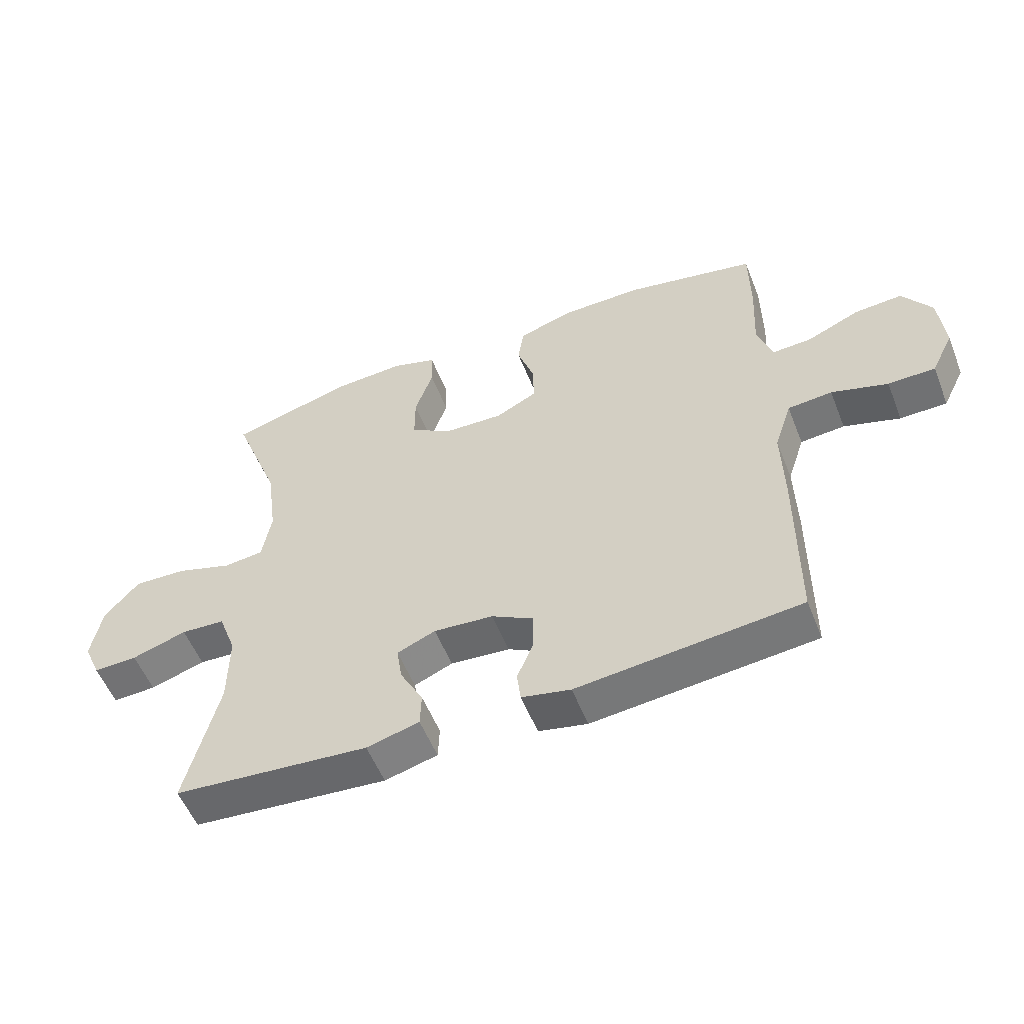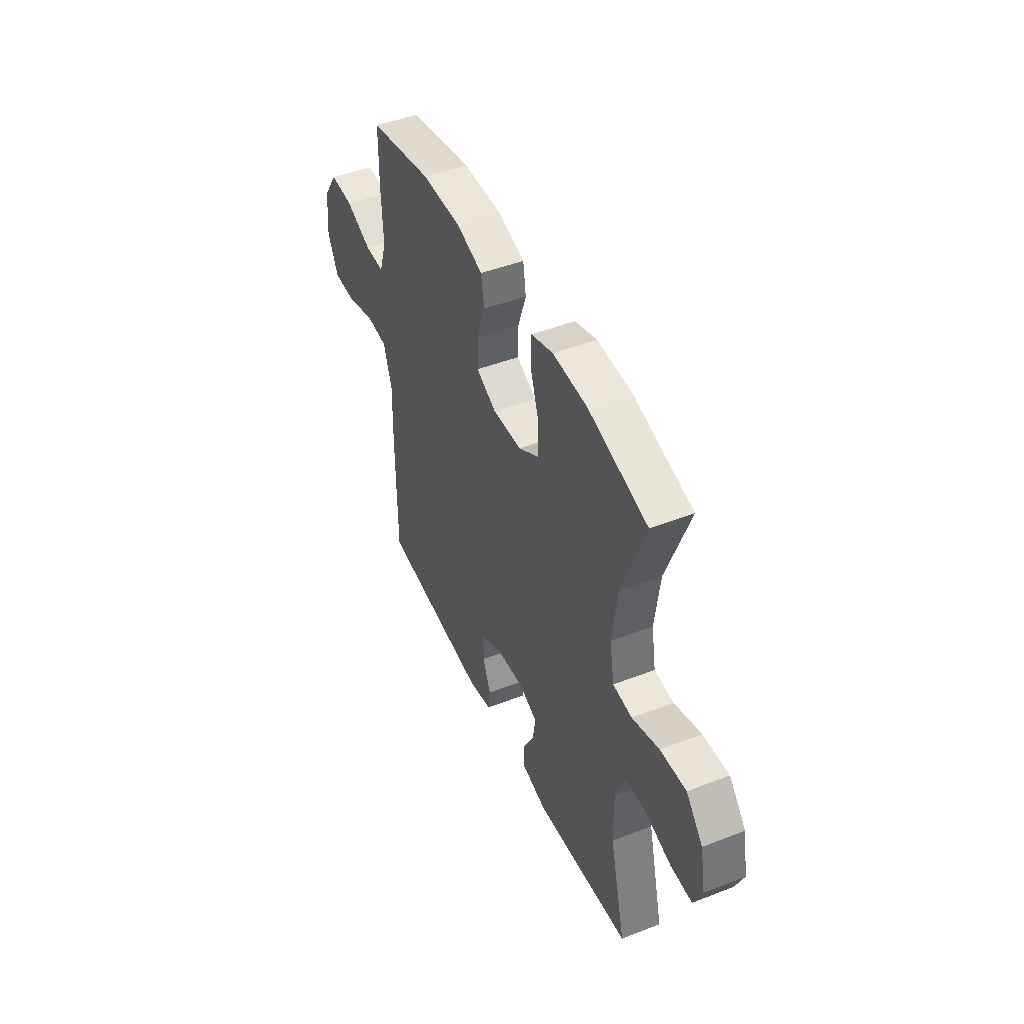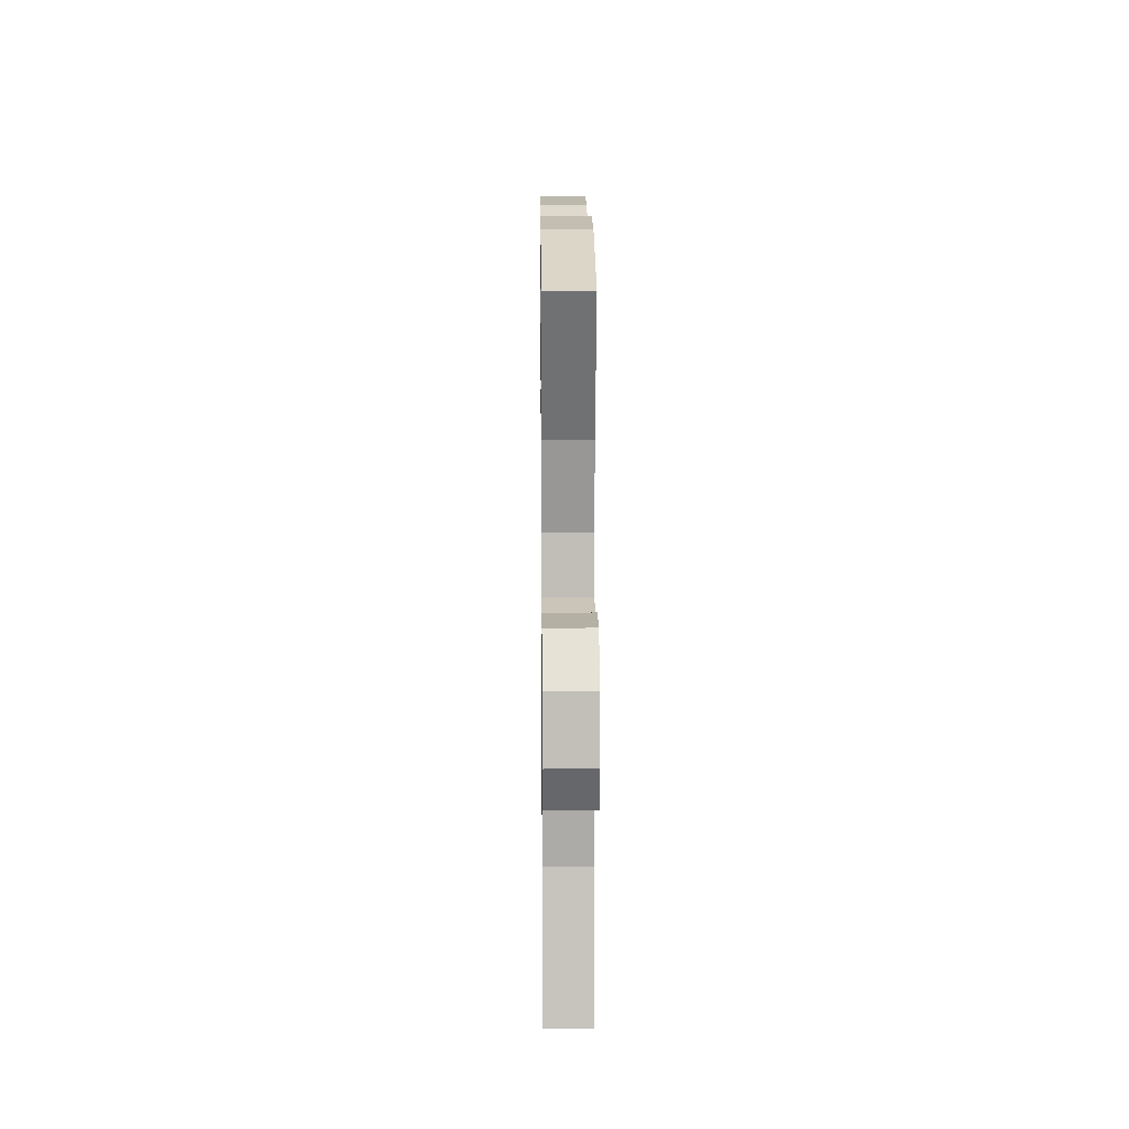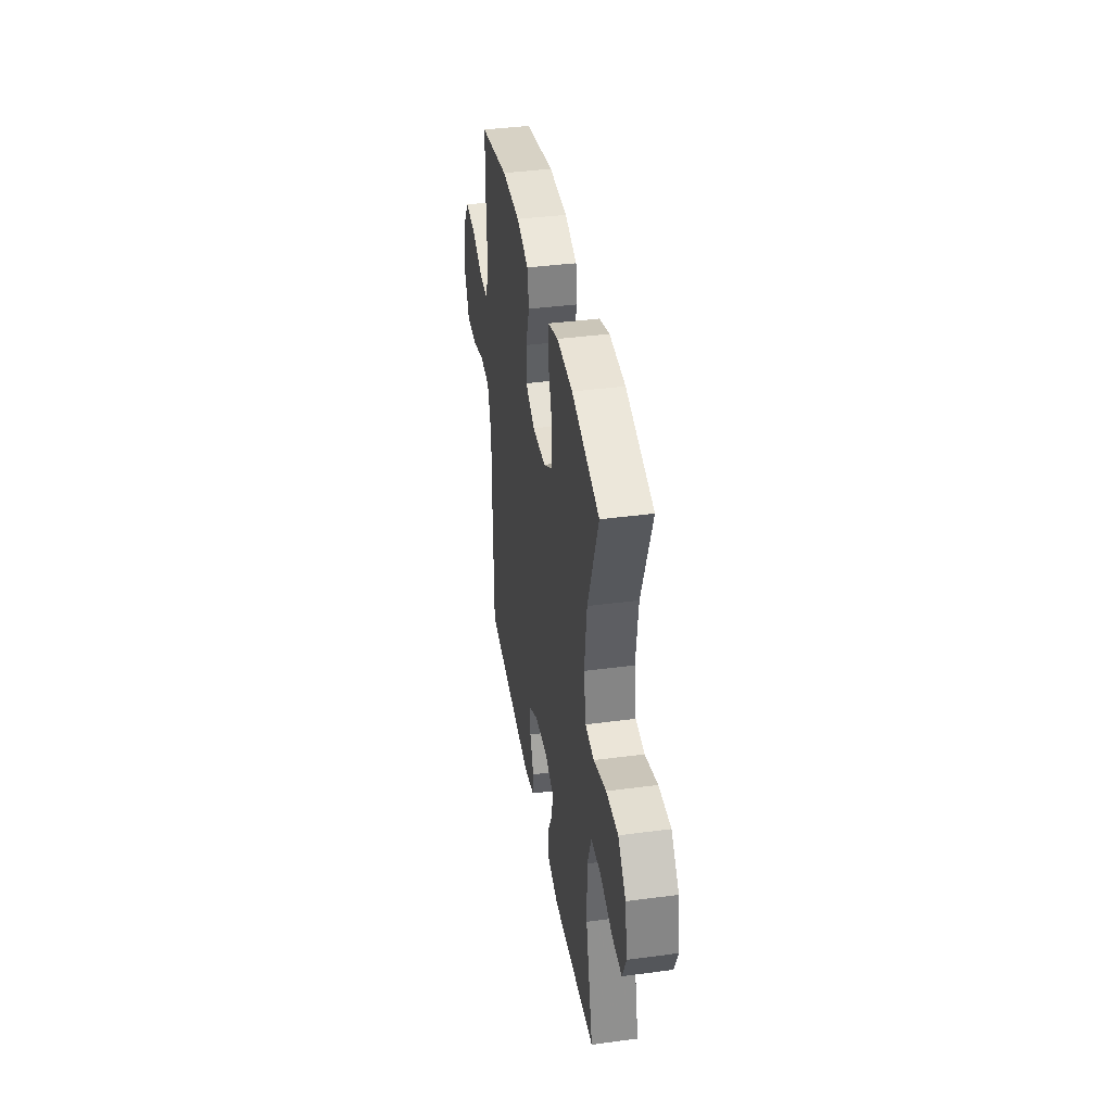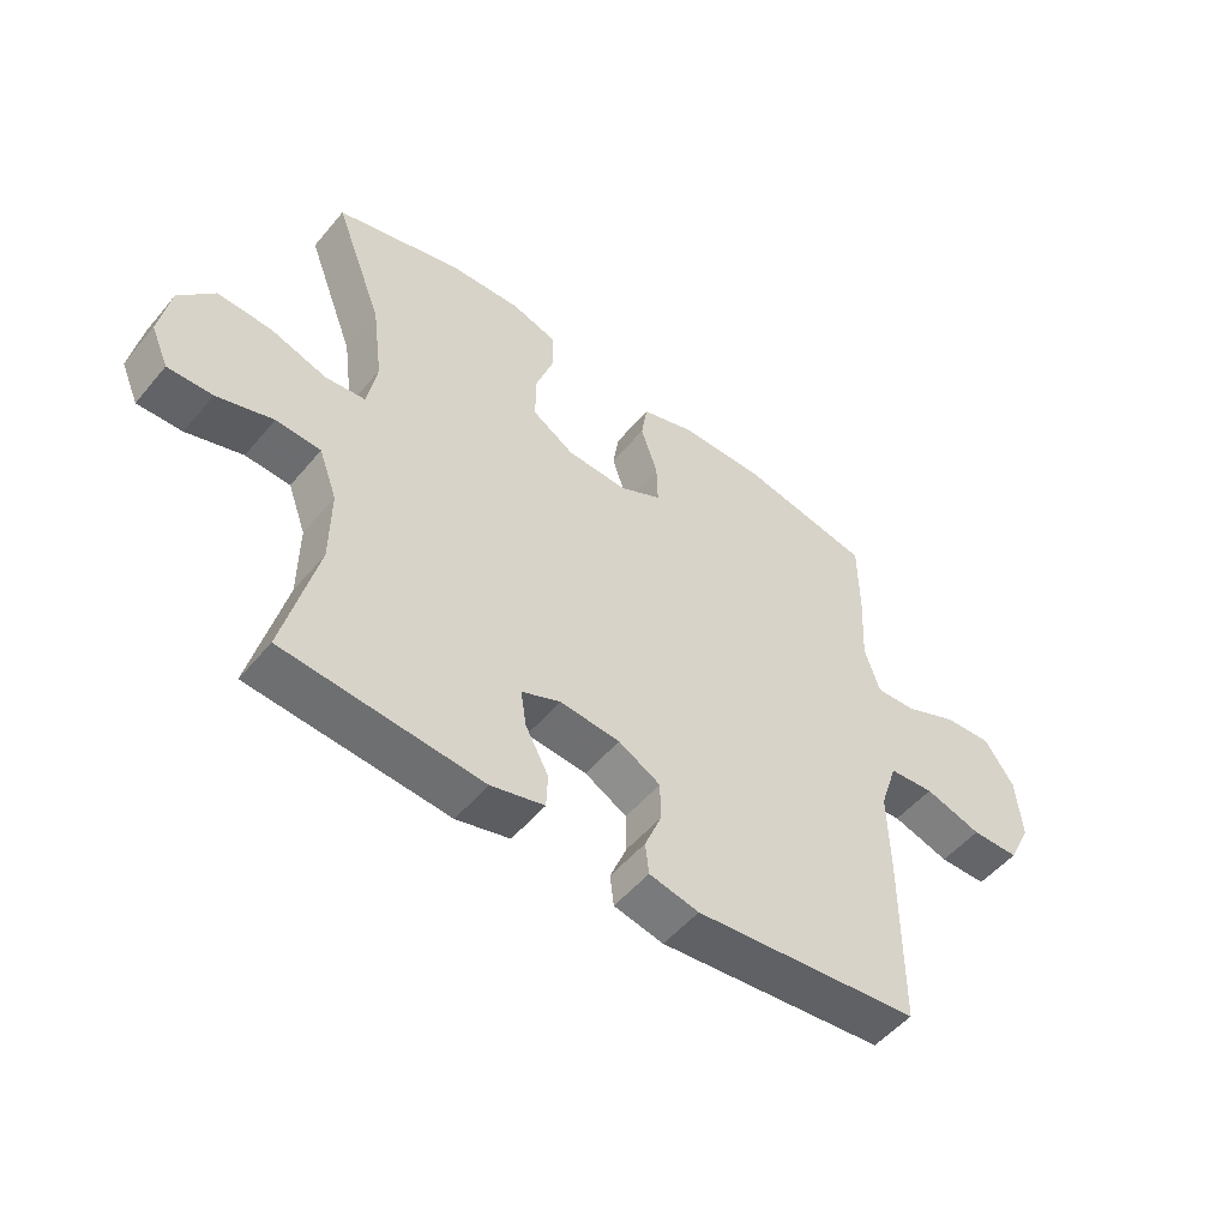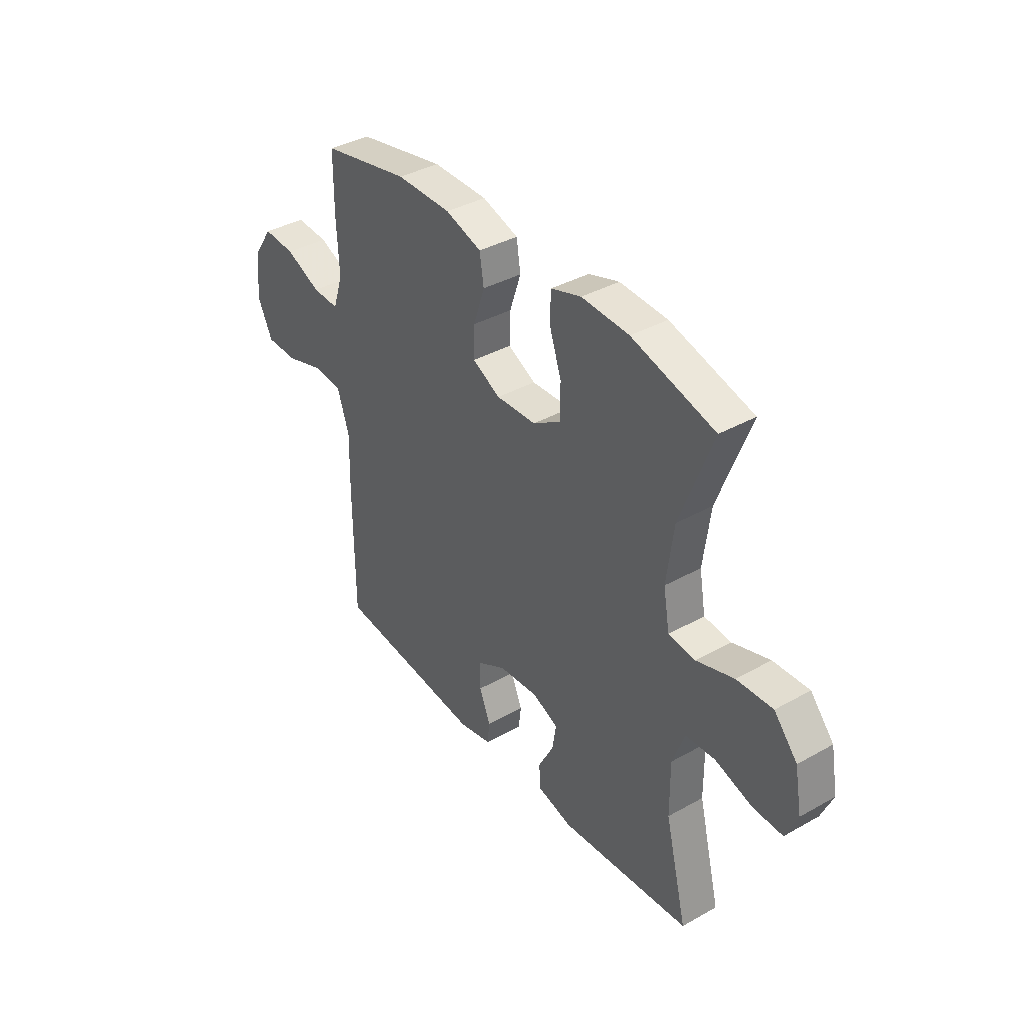
<metadata>
{"format":"obj","ext":"obj","renderer":"f3d","projection":"perspective","resolution":1024,"background":"white","views":[{"elev":-54.9,"azim":-158.5,"up":"+Z"},{"elev":46.0,"azim":66.0,"up":"+Z"},{"elev":14.2,"azim":89.4,"up":"+Z"},{"elev":38.9,"azim":80.5,"up":"+Z"},{"elev":-51.9,"azim":141.4,"up":"+Z"},{"elev":37.8,"azim":54.4,"up":"+Z"}]}
</metadata>
<code>
v 0.5 0.07 -0.5
v 0.185 0.07 -0.527
v 0.1 0.07 -0.505
v 0.098 0.07 -0.45
v 0.135 0.07 -0.38
v 0.144 0.07 -0.322
v 0.082 0.07 -0.296
v -0.014 0.07 -0.304
v -0.081 0.07 -0.341
v -0.082 0.07 -0.403
v -0.055 0.07 -0.469
v -0.061 0.07 -0.519
v -0.14 0.07 -0.536
v -0.5 0.07 -0.5
v -0.501 0.07 -0.213
v -0.498 0.07 -0.085
v -0.526 0.07 0
v -0.598 0.07 0.006
v -0.689 0.07 -0.022
v -0.765 0.07 -0.021
v -0.801 0.07 0.052
v -0.792 0.07 0.154
v -0.745 0.07 0.224
v -0.668 0.07 0.219
v -0.583 0.07 0.182
v -0.519 0.07 0.179
v -0.495 0.07 0.253
v -0.501 0.07 0.372
v -0.5 0.07 0.5
v -0.289 0.07 0.542
v -0.157 0.07 0.541
v -0.07 0.07 0.513
v -0.06 0.07 0.45
v -0.087 0.07 0.37
v -0.089 0.07 0.301
v -0.022 0.07 0.267
v 0.074 0.07 0.271
v 0.141 0.07 0.313
v 0.141 0.07 0.389
v 0.112 0.07 0.474
v 0.114 0.07 0.538
v 0.187 0.07 0.561
v 0.301 0.07 0.555
v 0.5 0.07 0.5
v 0.423 0.07 0.296
v 0.406 0.07 0.167
v 0.421 0.07 0.082
v 0.485 0.07 0.075
v 0.575 0.07 0.104
v 0.661 0.07 0.108
v 0.717 0.07 0.044
v 0.734 0.07 -0.049
v 0.706 0.07 -0.113
v 0.635 0.07 -0.111
v 0.546 0.07 -0.083
v 0.475 0.07 -0.087
v 0.446 0.07 -0.166
v 0.447 0.07 -0.287
v 0.5 0 -0.5
v 0.185 0 -0.527
v 0.1 0 -0.505
v 0.098 0 -0.45
v 0.135 0 -0.38
v 0.144 0 -0.322
v 0.082 0 -0.296
v -0.014 0 -0.304
v -0.081 0 -0.341
v -0.082 0 -0.403
v -0.055 0 -0.469
v -0.061 0 -0.519
v -0.14 0 -0.536
v -0.5 0 -0.5
v -0.501 0 -0.213
v -0.498 0 -0.085
v -0.526 0 0
v -0.598 0 0.006
v -0.689 0 -0.022
v -0.765 0 -0.021
v -0.801 0 0.052
v -0.792 0 0.154
v -0.745 0 0.224
v -0.668 0 0.219
v -0.583 0 0.182
v -0.519 0 0.179
v -0.495 0 0.253
v -0.501 0 0.372
v -0.5 0 0.5
v -0.289 0 0.542
v -0.157 0 0.541
v -0.07 0 0.513
v -0.06 0 0.45
v -0.087 0 0.37
v -0.089 0 0.301
v -0.022 0 0.267
v 0.074 0 0.271
v 0.141 0 0.313
v 0.141 0 0.389
v 0.112 0 0.474
v 0.114 0 0.538
v 0.187 0 0.561
v 0.301 0 0.555
v 0.5 0 0.5
v 0.423 0 0.296
v 0.406 0 0.167
v 0.421 0 0.082
v 0.485 0 0.075
v 0.575 0 0.104
v 0.661 0 0.108
v 0.717 0 0.044
v 0.734 0 -0.049
v 0.706 0 -0.113
v 0.635 0 -0.111
v 0.546 0 -0.083
v 0.475 0 -0.087
v 0.446 0 -0.166
v 0.447 0 -0.287
f 52 53 54 55
f 52 55 56
f 51 52 56
f 48 49 50 51
f 47 48 51 56
f 42 43 44 45
f 42 45 46
f 39 40 41 42
f 38 39 42 46
f 37 38 46 47
f 31 32 33 34
f 31 34 35
f 30 31 35
f 27 28 29 30
f 26 27 30 35
f 22 23 24 25
f 22 25 26
f 21 22 26
f 18 19 20 21
f 17 18 21 26
f 16 17 26 35
f 10 11 12 13
f 9 10 13 14
f 8 9 14 15
f 2 3 4 5
f 58 1 2 5
f 57 58 5 6
f 36 37 47 56
f 7 8 15 16
f 7 16 35 36
f 36 56 57
f 6 7 36 57
f 113 112 111 110
f 114 113 110
f 114 110 109
f 109 108 107 106
f 114 109 106 105
f 103 102 101 100
f 104 103 100
f 100 99 98 97
f 104 100 97 96
f 105 104 96 95
f 92 91 90 89
f 93 92 89
f 93 89 88
f 88 87 86 85
f 93 88 85 84
f 83 82 81 80
f 84 83 80
f 84 80 79
f 79 78 77 76
f 84 79 76 75
f 93 84 75 74
f 71 70 69 68
f 72 71 68 67
f 73 72 67 66
f 63 62 61 60
f 63 60 59 116
f 64 63 116 115
f 114 105 95 94
f 74 73 66 65
f 94 93 74 65
f 115 114 94
f 115 94 65 64
f 1 59 60 2
f 2 60 61 3
f 3 61 62 4
f 4 62 63 5
f 5 63 64 6
f 6 64 65 7
f 7 65 66 8
f 8 66 67 9
f 9 67 68 10
f 10 68 69 11
f 11 69 70 12
f 12 70 71 13
f 13 71 72 14
f 14 72 73 15
f 15 73 74 16
f 16 74 75 17
f 17 75 76 18
f 18 76 77 19
f 19 77 78 20
f 20 78 79 21
f 21 79 80 22
f 22 80 81 23
f 23 81 82 24
f 24 82 83 25
f 25 83 84 26
f 26 84 85 27
f 27 85 86 28
f 28 86 87 29
f 29 87 88 30
f 30 88 89 31
f 31 89 90 32
f 32 90 91 33
f 33 91 92 34
f 34 92 93 35
f 35 93 94 36
f 36 94 95 37
f 37 95 96 38
f 38 96 97 39
f 39 97 98 40
f 40 98 99 41
f 41 99 100 42
f 42 100 101 43
f 43 101 102 44
f 44 102 103 45
f 45 103 104 46
f 46 104 105 47
f 47 105 106 48
f 48 106 107 49
f 49 107 108 50
f 50 108 109 51
f 51 109 110 52
f 52 110 111 53
f 53 111 112 54
f 54 112 113 55
f 55 113 114 56
f 56 114 115 57
f 57 115 116 58
f 58 116 59 1

</code>
